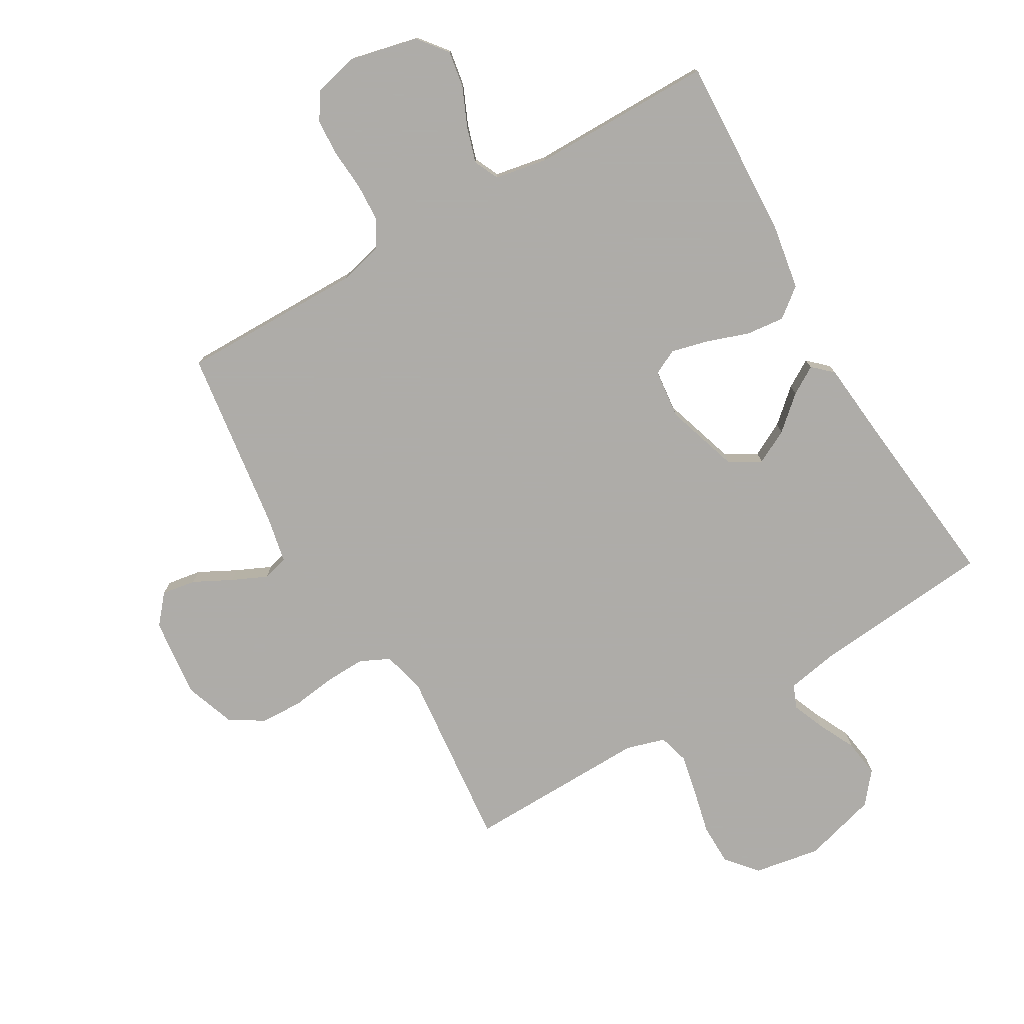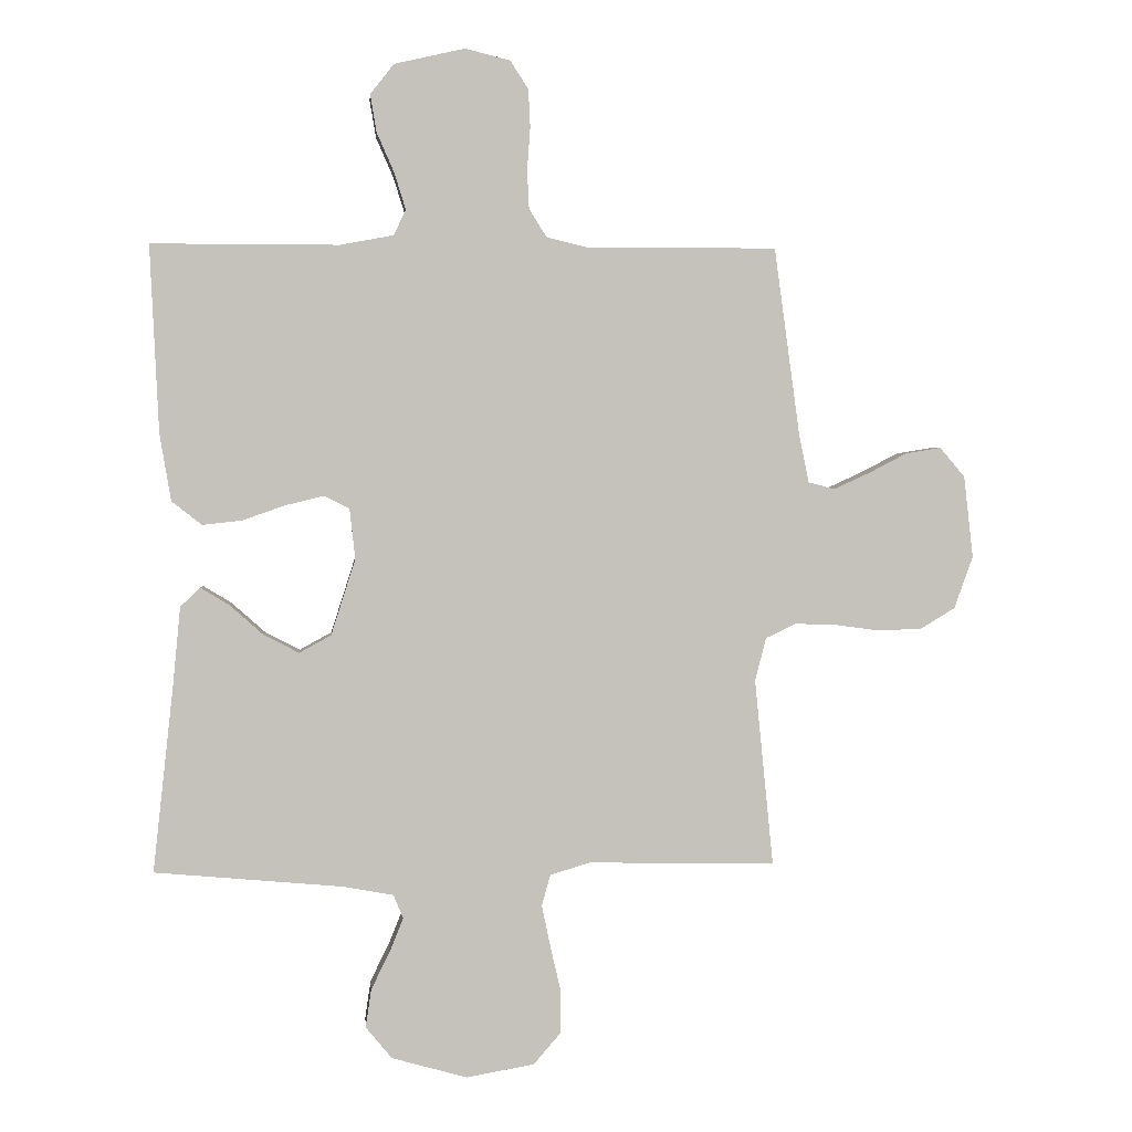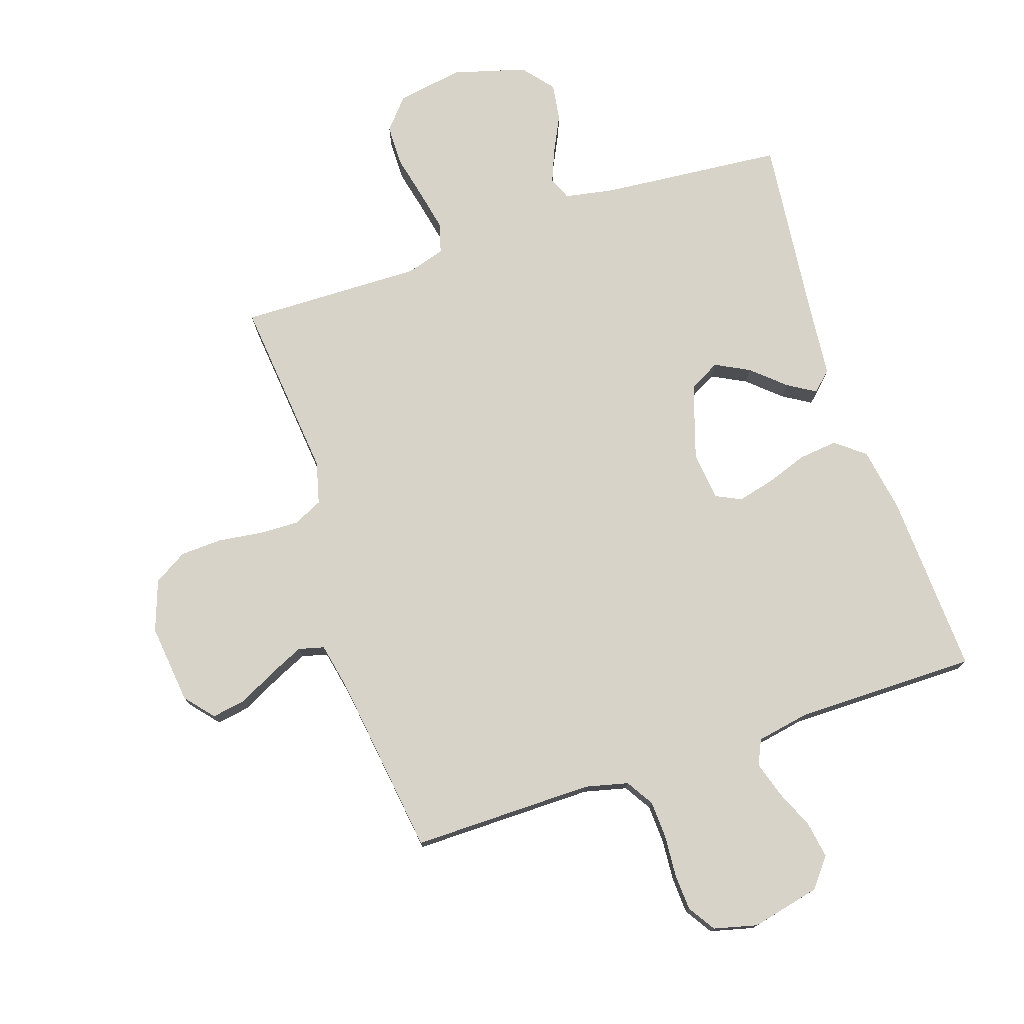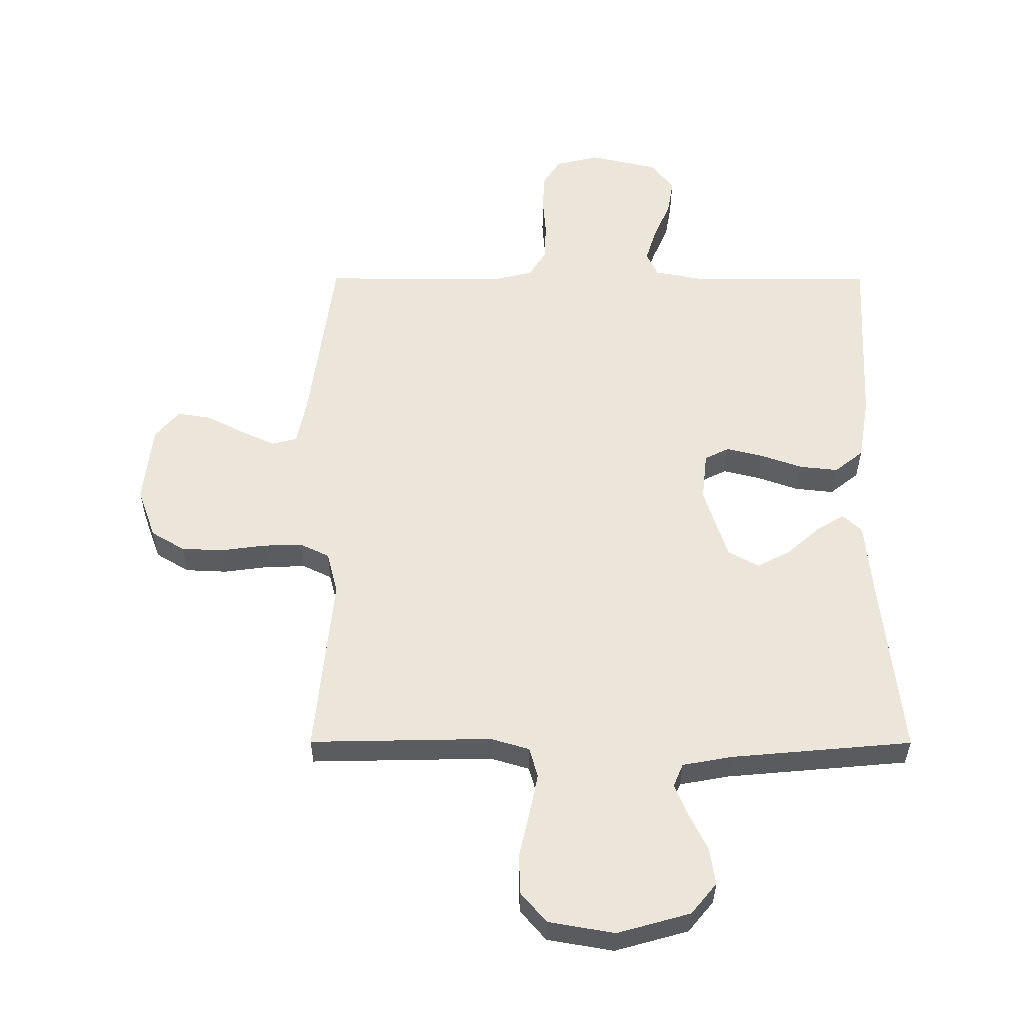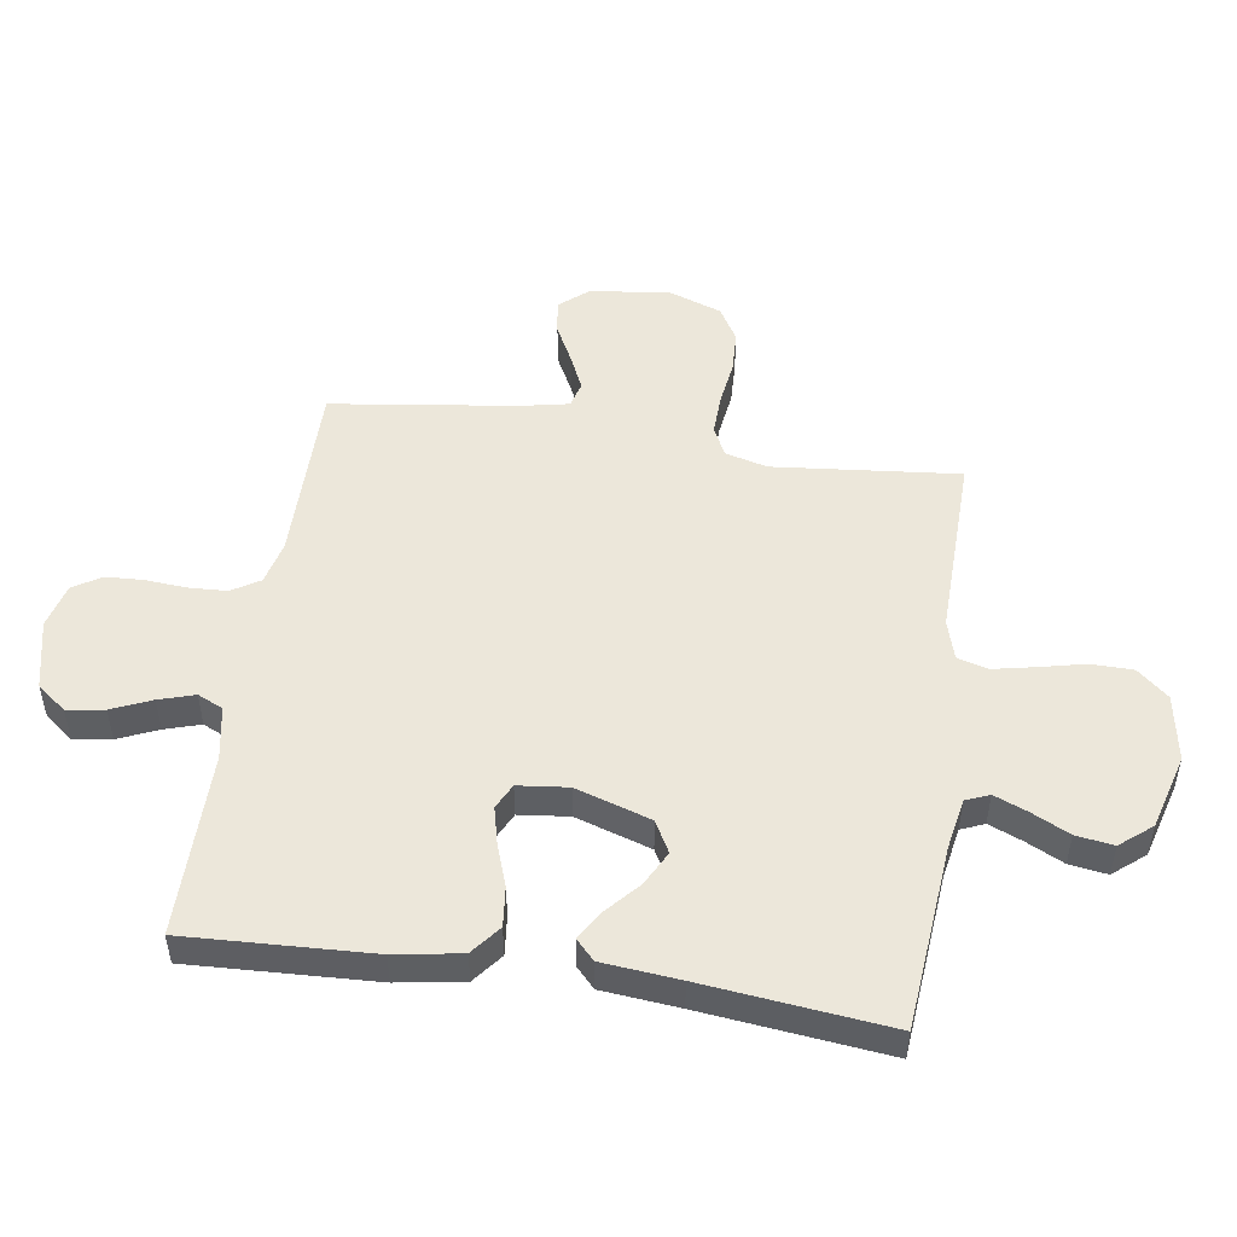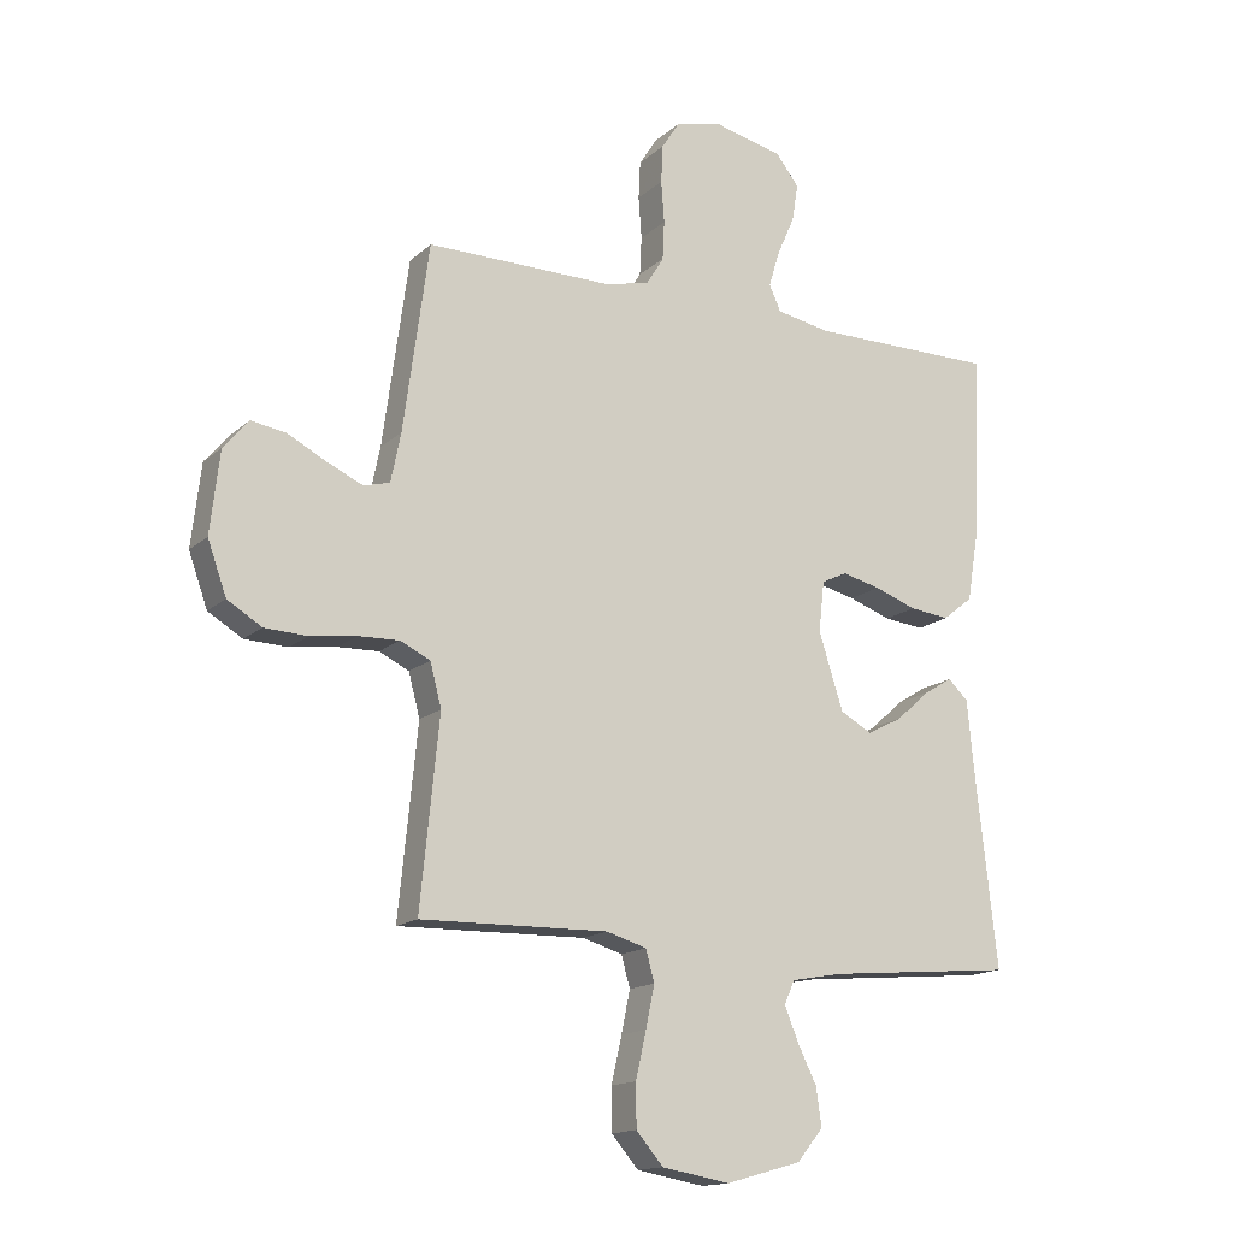
<metadata>
{"format":"obj","ext":"obj","renderer":"f3d","projection":"perspective","resolution":1024,"background":"white","views":[{"elev":-77.0,"azim":30.2,"up":"+Y"},{"elev":2.4,"azim":174.9,"up":"+Z"},{"elev":76.0,"azim":-18.4,"up":"+Y"},{"elev":-34.0,"azim":-0.2,"up":"+Z"},{"elev":50.3,"azim":98.6,"up":"+Y"},{"elev":-15.3,"azim":-29.9,"up":"+Z"}]}
</metadata>
<code>
v -0.5 0.07 0.5
v -0.2 0.07 0.498
v -0.13 0.07 0.515
v -0.102 0.07 0.56
v -0.099 0.07 0.622
v -0.104 0.07 0.689
v -0.101 0.07 0.75
v -0.072 0.07 0.795
v 0 0.07 0.813
v 0.113 0.07 0.787
v 0.151 0.07 0.739
v 0.141 0.07 0.679
v 0.113 0.07 0.615
v 0.095 0.07 0.557
v 0.114 0.07 0.516
v 0.2 0.07 0.5
v 0.5 0.07 0.5
v 0.486 0.07 0.2
v 0.468 0.07 0.093
v 0.42 0.07 0.055
v 0.356 0.07 0.062
v 0.288 0.07 0.086
v 0.227 0.07 0.101
v 0.186 0.07 0.081
v 0.177 0.07 0
v 0.216 0.07 -0.122
v 0.267 0.07 -0.15
v 0.323 0.07 -0.121
v 0.377 0.07 -0.073
v 0.423 0.07 -0.045
v 0.455 0.07 -0.075
v 0.467 0.07 -0.2
v 0.5 0.07 -0.5
v 0.2 0.07 -0.527
v 0.118 0.07 -0.542
v 0.102 0.07 -0.58
v 0.124 0.07 -0.634
v 0.154 0.07 -0.695
v 0.163 0.07 -0.756
v 0.121 0.07 -0.807
v 0 0.07 -0.841
v -0.109 0.07 -0.822
v -0.152 0.07 -0.772
v -0.153 0.07 -0.704
v -0.136 0.07 -0.63
v -0.122 0.07 -0.563
v -0.136 0.07 -0.513
v -0.2 0.07 -0.494
v -0.5 0.07 -0.5
v -0.47 0.07 -0.2
v -0.488 0.07 -0.131
v -0.536 0.07 -0.108
v -0.601 0.07 -0.11
v -0.675 0.07 -0.12
v -0.744 0.07 -0.117
v -0.799 0.07 -0.084
v -0.829 0.07 0
v -0.814 0.07 0.131
v -0.774 0.07 0.178
v -0.718 0.07 0.169
v -0.656 0.07 0.137
v -0.599 0.07 0.111
v -0.557 0.07 0.122
v -0.541 0.07 0.2
v -0.5 0 0.5
v -0.2 0 0.498
v -0.13 0 0.515
v -0.102 0 0.56
v -0.099 0 0.622
v -0.104 0 0.689
v -0.101 0 0.75
v -0.072 0 0.795
v 0 0 0.813
v 0.113 0 0.787
v 0.151 0 0.739
v 0.141 0 0.679
v 0.113 0 0.615
v 0.095 0 0.557
v 0.114 0 0.516
v 0.2 0 0.5
v 0.5 0 0.5
v 0.486 0 0.2
v 0.468 0 0.093
v 0.42 0 0.055
v 0.356 0 0.062
v 0.288 0 0.086
v 0.227 0 0.101
v 0.186 0 0.081
v 0.177 0 0
v 0.216 0 -0.122
v 0.267 0 -0.15
v 0.323 0 -0.121
v 0.377 0 -0.073
v 0.423 0 -0.045
v 0.455 0 -0.075
v 0.467 0 -0.2
v 0.5 0 -0.5
v 0.2 0 -0.527
v 0.118 0 -0.542
v 0.102 0 -0.58
v 0.124 0 -0.634
v 0.154 0 -0.695
v 0.163 0 -0.756
v 0.121 0 -0.807
v 0 0 -0.841
v -0.109 0 -0.822
v -0.152 0 -0.772
v -0.153 0 -0.704
v -0.136 0 -0.63
v -0.122 0 -0.563
v -0.136 0 -0.513
v -0.2 0 -0.494
v -0.5 0 -0.5
v -0.47 0 -0.2
v -0.488 0 -0.131
v -0.536 0 -0.108
v -0.601 0 -0.11
v -0.675 0 -0.12
v -0.744 0 -0.117
v -0.799 0 -0.084
v -0.829 0 0
v -0.814 0 0.131
v -0.774 0 0.178
v -0.718 0 0.169
v -0.656 0 0.137
v -0.599 0 0.111
v -0.557 0 0.122
v -0.541 0 0.2
f 58 59 60 61
f 58 61 62
f 57 58 62
f 56 57 62 63
f 53 54 55 56
f 52 53 56 63
f 48 49 50
f 47 48 50 51
f 42 43 44 45
f 42 45 46
f 41 42 46
f 40 41 46 47
f 37 38 39 40
f 36 37 40 47
f 32 33 34
f 32 34 35
f 31 32 35
f 28 29 30 31
f 27 28 31 35
f 26 27 35 36
f 19 20 21 22
f 19 22 23
f 16 17 18 19
f 15 16 19 23
f 14 15 23 24
f 10 11 12 13
f 10 13 14
f 9 10 14
f 5 6 7 8
f 4 5 8 9
f 64 1 2
f 64 2 3
f 51 52 63 64
f 51 64 3
f 47 51 3 4
f 25 26 36 47
f 14 24 25 47
f 4 9 14 47
f 125 124 123 122
f 126 125 122
f 126 122 121
f 127 126 121 120
f 120 119 118 117
f 127 120 117 116
f 114 113 112
f 115 114 112 111
f 109 108 107 106
f 110 109 106
f 110 106 105
f 111 110 105 104
f 104 103 102 101
f 111 104 101 100
f 98 97 96
f 99 98 96
f 99 96 95
f 95 94 93 92
f 99 95 92 91
f 100 99 91 90
f 86 85 84 83
f 87 86 83
f 83 82 81 80
f 87 83 80 79
f 88 87 79 78
f 77 76 75 74
f 78 77 74
f 78 74 73
f 72 71 70 69
f 73 72 69 68
f 66 65 128
f 67 66 128
f 128 127 116 115
f 67 128 115
f 68 67 115 111
f 111 100 90 89
f 111 89 88 78
f 111 78 73 68
f 1 65 66 2
f 2 66 67 3
f 3 67 68 4
f 4 68 69 5
f 5 69 70 6
f 6 70 71 7
f 7 71 72 8
f 8 72 73 9
f 9 73 74 10
f 10 74 75 11
f 11 75 76 12
f 12 76 77 13
f 13 77 78 14
f 14 78 79 15
f 15 79 80 16
f 16 80 81 17
f 17 81 82 18
f 18 82 83 19
f 19 83 84 20
f 20 84 85 21
f 21 85 86 22
f 22 86 87 23
f 23 87 88 24
f 24 88 89 25
f 25 89 90 26
f 26 90 91 27
f 27 91 92 28
f 28 92 93 29
f 29 93 94 30
f 30 94 95 31
f 31 95 96 32
f 32 96 97 33
f 33 97 98 34
f 34 98 99 35
f 35 99 100 36
f 36 100 101 37
f 37 101 102 38
f 38 102 103 39
f 39 103 104 40
f 40 104 105 41
f 41 105 106 42
f 42 106 107 43
f 43 107 108 44
f 44 108 109 45
f 45 109 110 46
f 46 110 111 47
f 47 111 112 48
f 48 112 113 49
f 49 113 114 50
f 50 114 115 51
f 51 115 116 52
f 52 116 117 53
f 53 117 118 54
f 54 118 119 55
f 55 119 120 56
f 56 120 121 57
f 57 121 122 58
f 58 122 123 59
f 59 123 124 60
f 60 124 125 61
f 61 125 126 62
f 62 126 127 63
f 63 127 128 64
f 64 128 65 1

</code>
